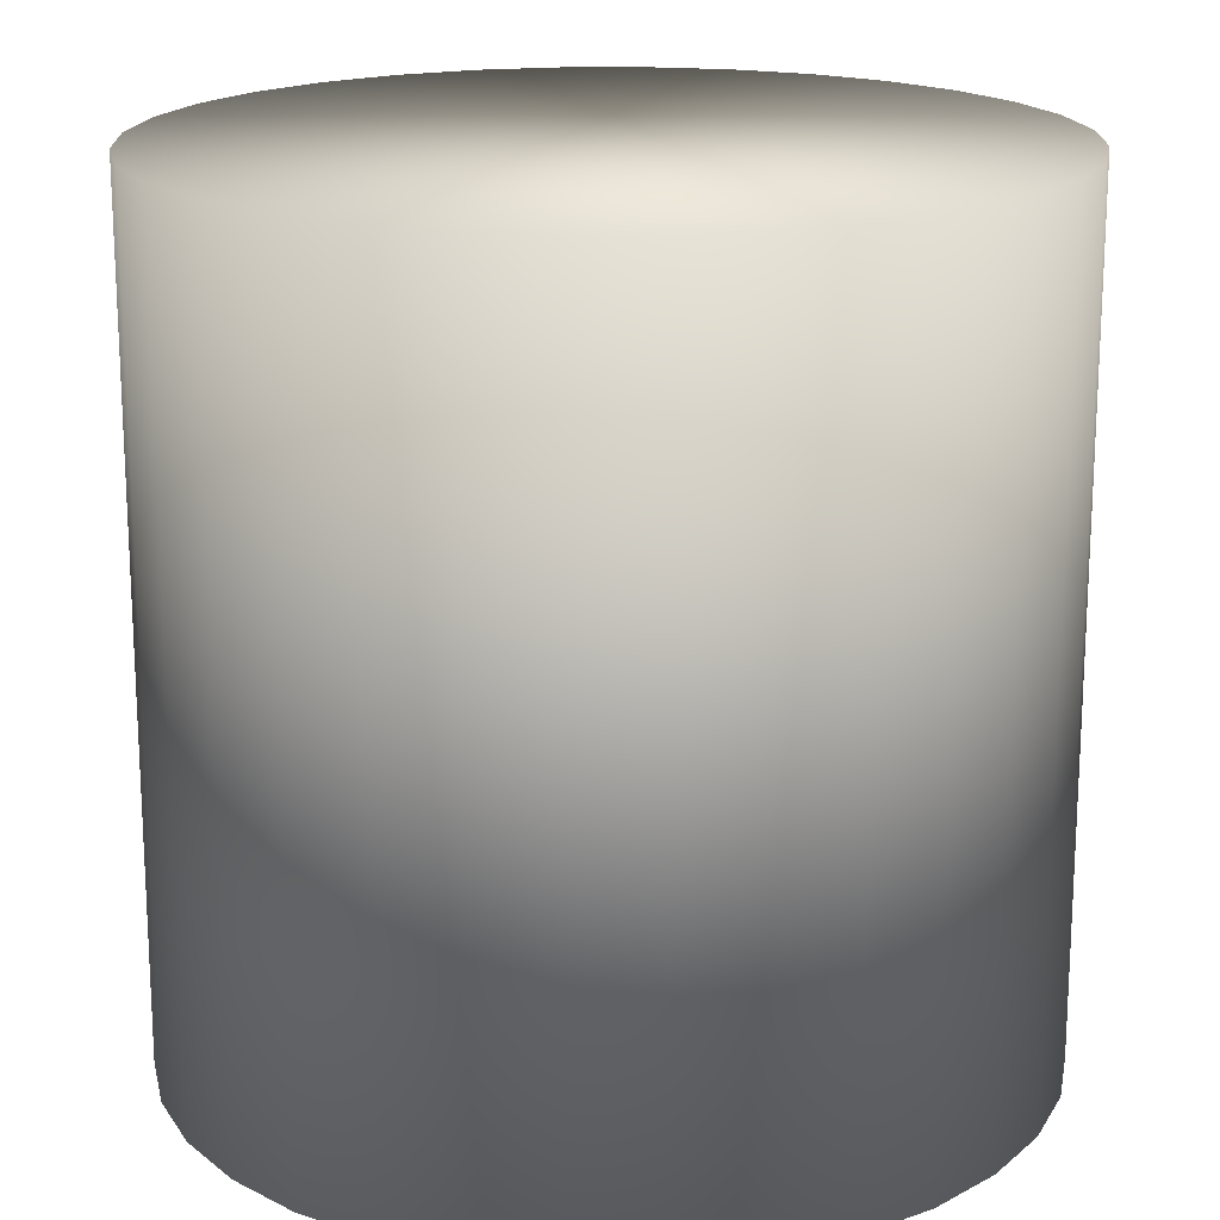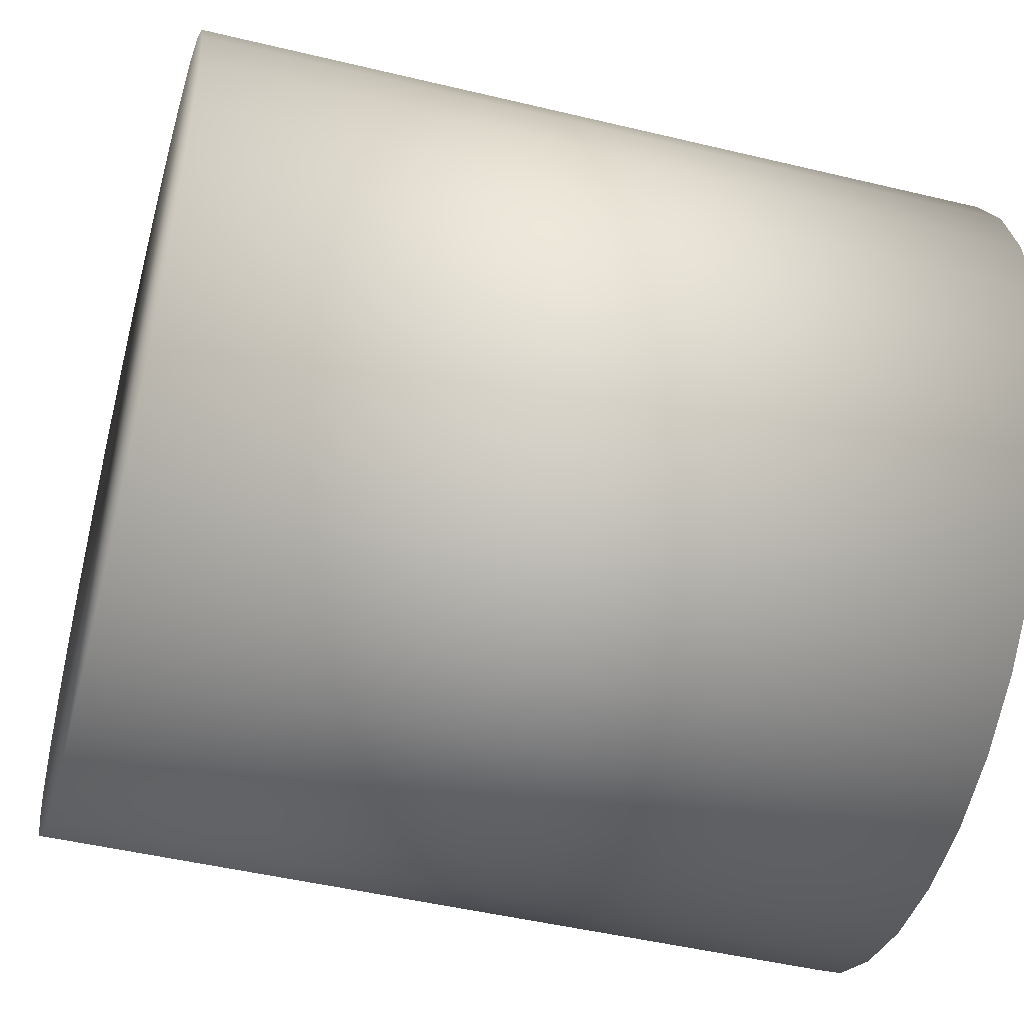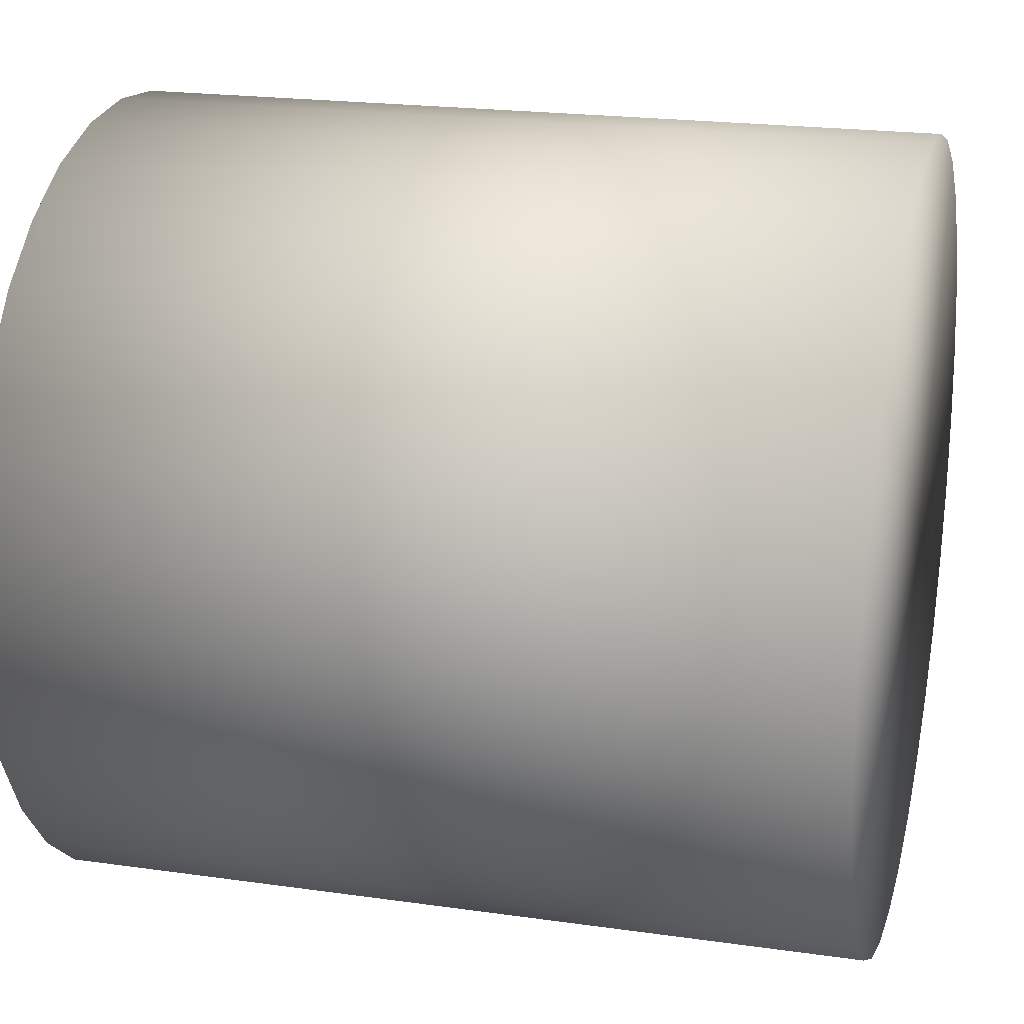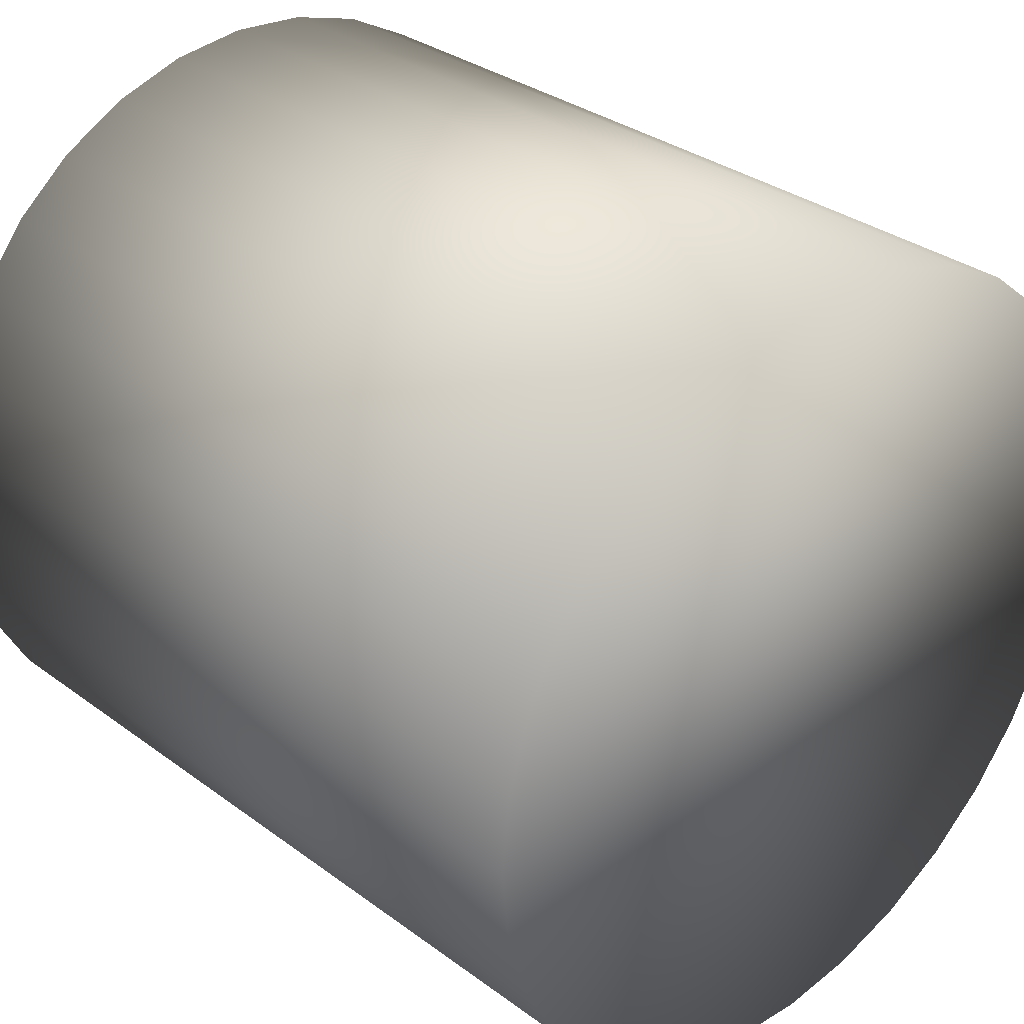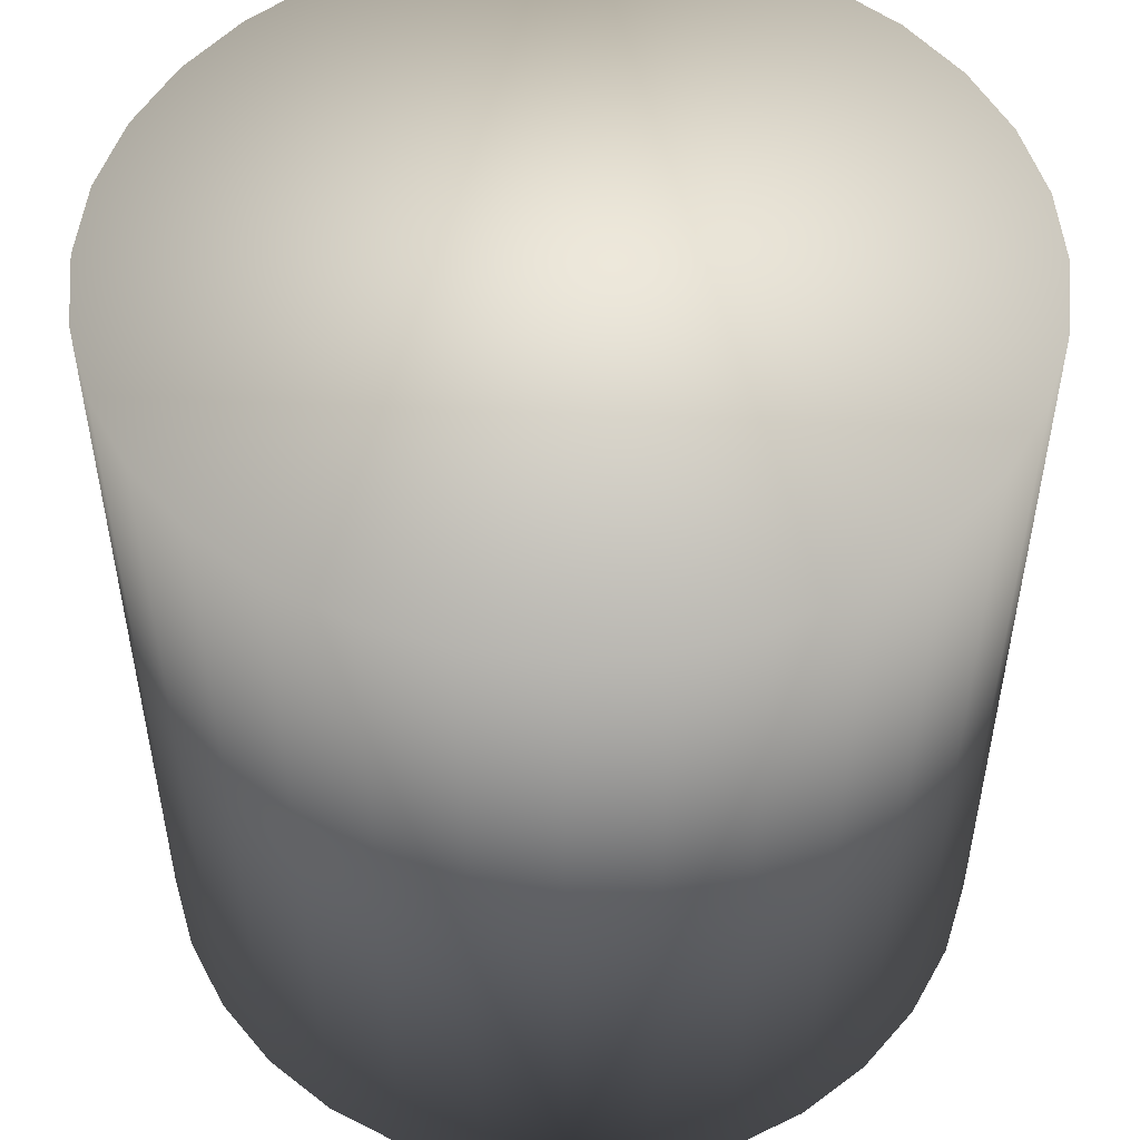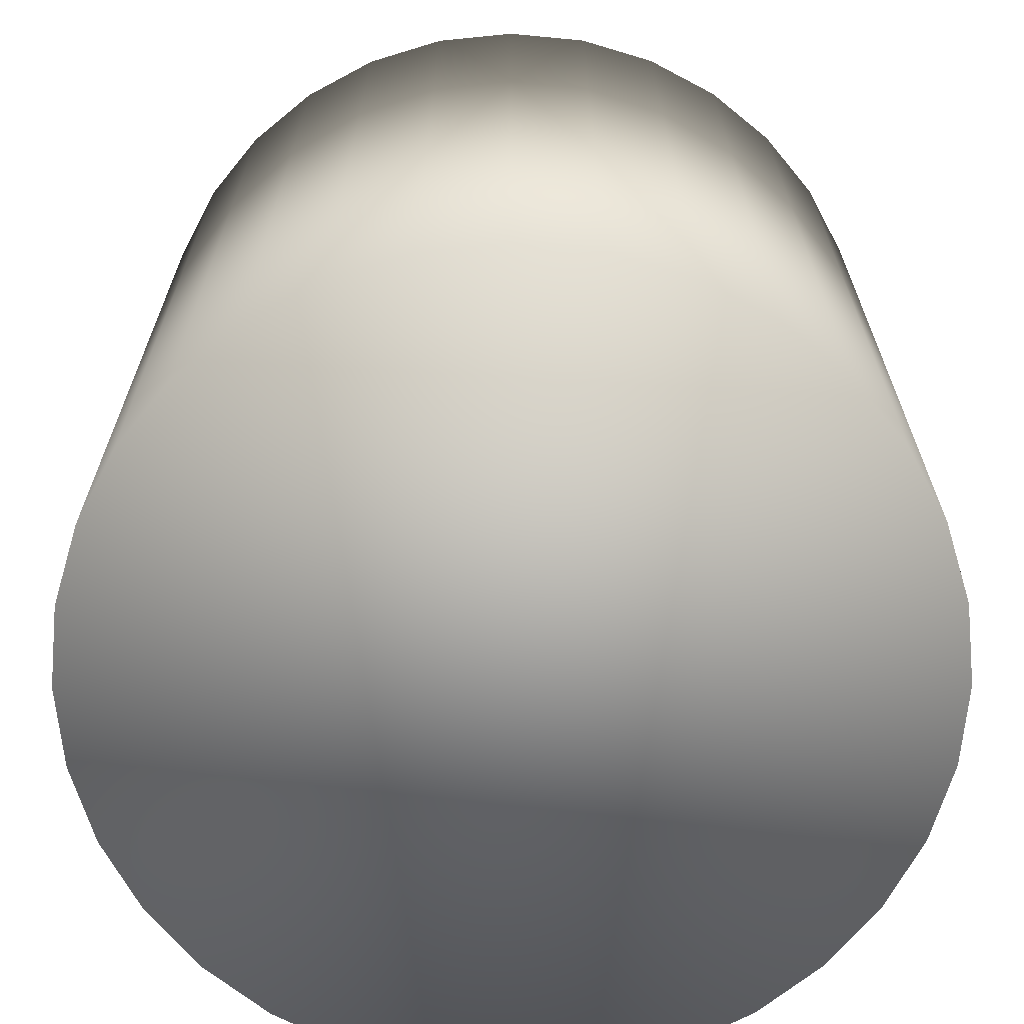
<metadata>
{"format":"obj","ext":"obj","renderer":"f3d","projection":"perspective","resolution":1024,"background":"white","views":[{"elev":18.0,"azim":-28.9,"up":"+Y"},{"elev":-47.5,"azim":74.8,"up":"+Z"},{"elev":20.7,"azim":-75.5,"up":"+Z"},{"elev":32.3,"azim":135.8,"up":"+Z"},{"elev":51.4,"azim":90.6,"up":"+Y"},{"elev":-67.7,"azim":-101.1,"up":"+Y"}]}
</metadata>
<code>
o cylinder
v 0 -1 -1
v 0 1 -1
v 0.1951 -1 -0.9808
v 0.1951 1 -0.9808
v 0.3827 -1 -0.9239
v 0.3827 1 -0.9239
v 0.5556 -1 -0.8315
v 0.5556 1 -0.8315
v 0.7071 -1 -0.7071
v 0.7071 1 -0.7071
v 0.8315 -1 -0.5556
v 0.8315 1 -0.5556
v 0.9239 -1 -0.3827
v 0.9239 1 -0.3827
v 0.9808 -1 -0.1951
v 0.9808 1 -0.1951
v 1 -1 0
v 1 1 0
v 0.9808 -1 0.1951
v 0.9808 1 0.1951
v 0.9239 -1 0.3827
v 0.9239 1 0.3827
v 0.8315 -1 0.5556
v 0.8315 1 0.5556
v 0.7071 -1 0.7071
v 0.7071 1 0.7071
v 0.5556 -1 0.8315
v 0.5556 1 0.8315
v 0.3827 -1 0.9239
v 0.3827 1 0.9239
v 0.1951 -1 0.9808
v 0.1951 1 0.9808
v 0 -1 1
v 0 1 1
v -0.1951 -1 0.9808
v -0.1951 1 0.9808
v -0.3827 -1 0.9239
v -0.3827 1 0.9239
v -0.5556 -1 0.8315
v -0.5556 1 0.8315
v -0.7071 -1 0.7071
v -0.7071 1 0.7071
v -0.8315 -1 0.5556
v -0.8315 1 0.5556
v -0.9239 -1 0.3827
v -0.9239 1 0.3827
v -0.9808 -1 0.1951
v -0.9808 1 0.1951
v -1 -1 0
v -1 1 0
v -0.9808 -1 -0.1951
v -0.9808 1 -0.1951
v -0.9239 -1 -0.3827
v -0.9239 1 -0.3827
v -0.8315 -1 -0.5556
v -0.8315 1 -0.5556
v -0.7071 -1 -0.7071
v -0.7071 1 -0.7071
v -0.5556 -1 -0.8315
v -0.5556 1 -0.8315
v -0.3827 -1 -0.9239
v -0.3827 1 -0.9239
v -0.1951 -1 -0.9808
v -0.1951 1 -0.9808
f 3 2 1
f 5 4 3
f 7 6 5
f 9 8 7
f 11 10 9
f 13 12 11
f 15 14 13
f 17 16 15
f 19 18 17
f 21 20 19
f 23 22 21
f 25 24 23
f 27 26 25
f 29 28 27
f 31 30 29
f 33 32 31
f 35 34 33
f 37 36 35
f 39 38 37
f 41 40 39
f 43 42 41
f 45 44 43
f 47 46 45
f 49 48 47
f 51 50 49
f 53 52 51
f 55 54 53
f 57 56 55
f 59 58 57
f 61 60 59
f 63 62 61
f 1 64 63
f 35 19 3
f 34 50 2
f 3 4 2
f 5 6 4
f 7 8 6
f 9 10 8
f 11 12 10
f 13 14 12
f 15 16 14
f 17 18 16
f 19 20 18
f 21 22 20
f 23 24 22
f 25 26 24
f 27 28 26
f 29 30 28
f 31 32 30
f 33 34 32
f 35 36 34
f 37 38 36
f 39 40 38
f 41 42 40
f 43 44 42
f 45 46 44
f 47 48 46
f 49 50 48
f 51 52 50
f 53 54 52
f 55 56 54
f 57 58 56
f 59 60 58
f 61 62 60
f 63 64 62
f 1 2 64
f 3 1 63
f 63 61 59
f 59 57 55
f 55 53 51
f 51 49 47
f 47 45 43
f 43 41 39
f 39 37 35
f 35 33 31
f 31 29 27
f 27 25 23
f 23 21 19
f 19 17 15
f 15 13 11
f 11 9 7
f 7 5 3
f 3 63 59
f 59 55 51
f 51 47 43
f 43 39 35
f 35 31 27
f 27 23 19
f 19 15 11
f 11 7 3
f 3 59 51
f 51 43 35
f 35 27 19
f 19 11 3
f 3 51 35
f 2 4 6
f 6 8 10
f 10 12 14
f 14 16 18
f 18 20 22
f 22 24 26
f 26 28 30
f 30 32 34
f 34 36 38
f 38 40 42
f 42 44 46
f 46 48 50
f 50 52 54
f 54 56 58
f 58 60 62
f 62 64 2
f 2 6 10
f 10 14 18
f 18 22 26
f 26 30 34
f 34 38 42
f 42 46 50
f 50 54 58
f 58 62 2
f 2 10 18
f 18 26 34
f 34 42 50
f 50 58 2
f 2 18 34

</code>
